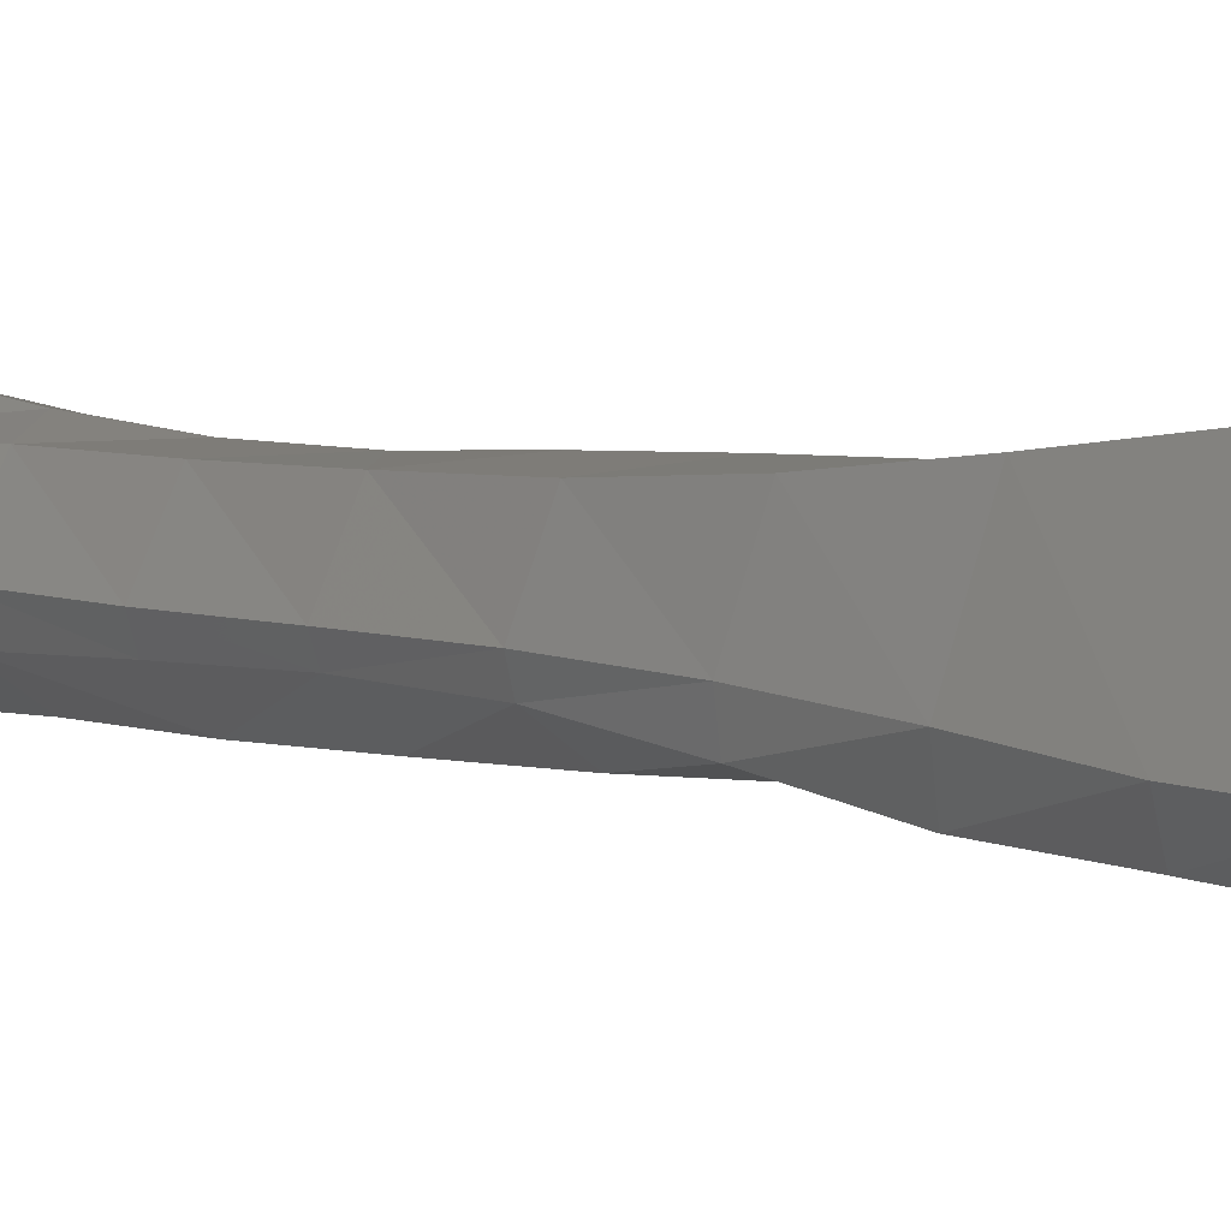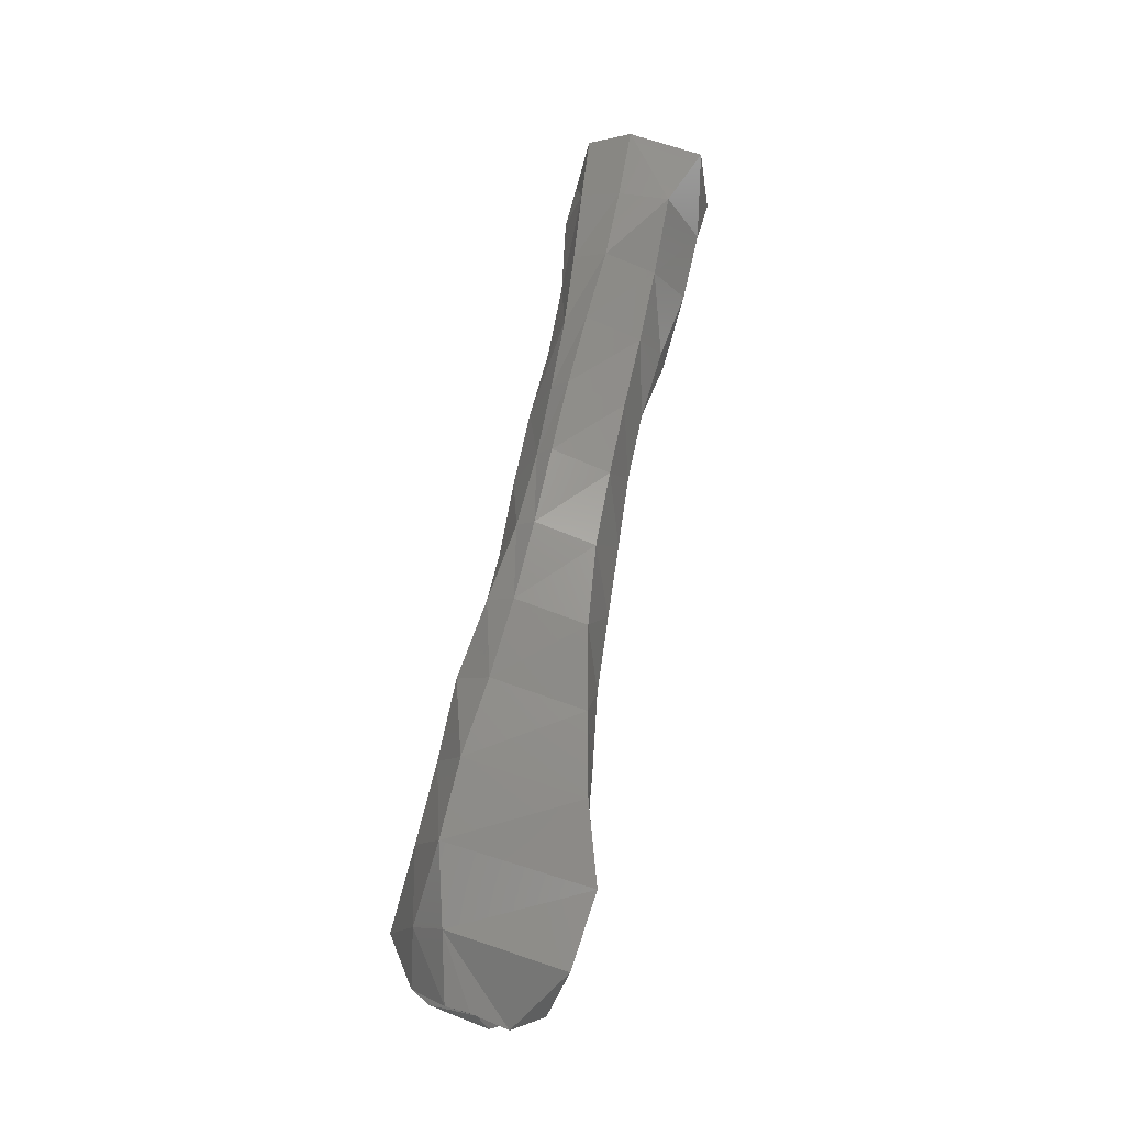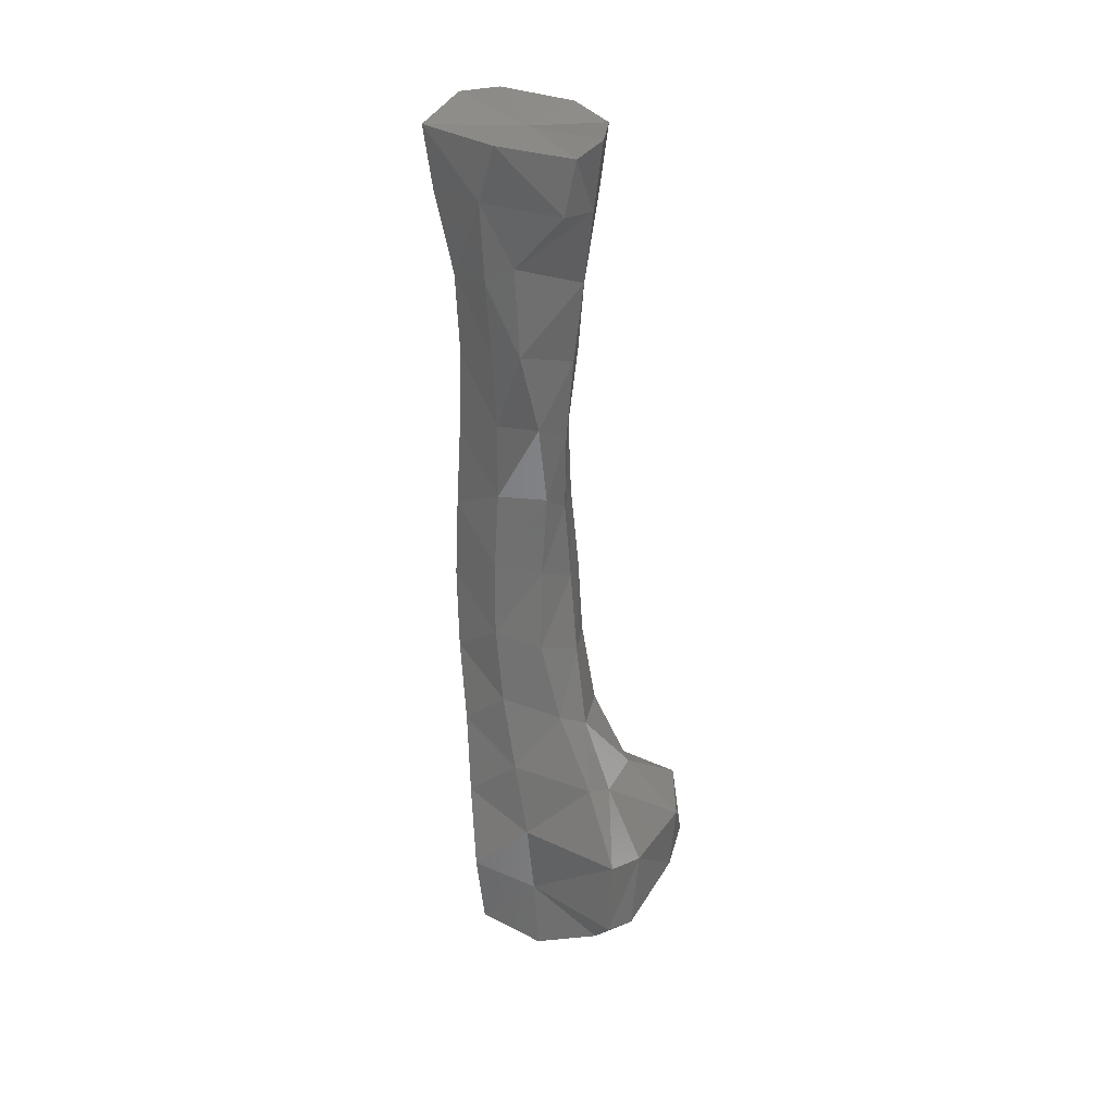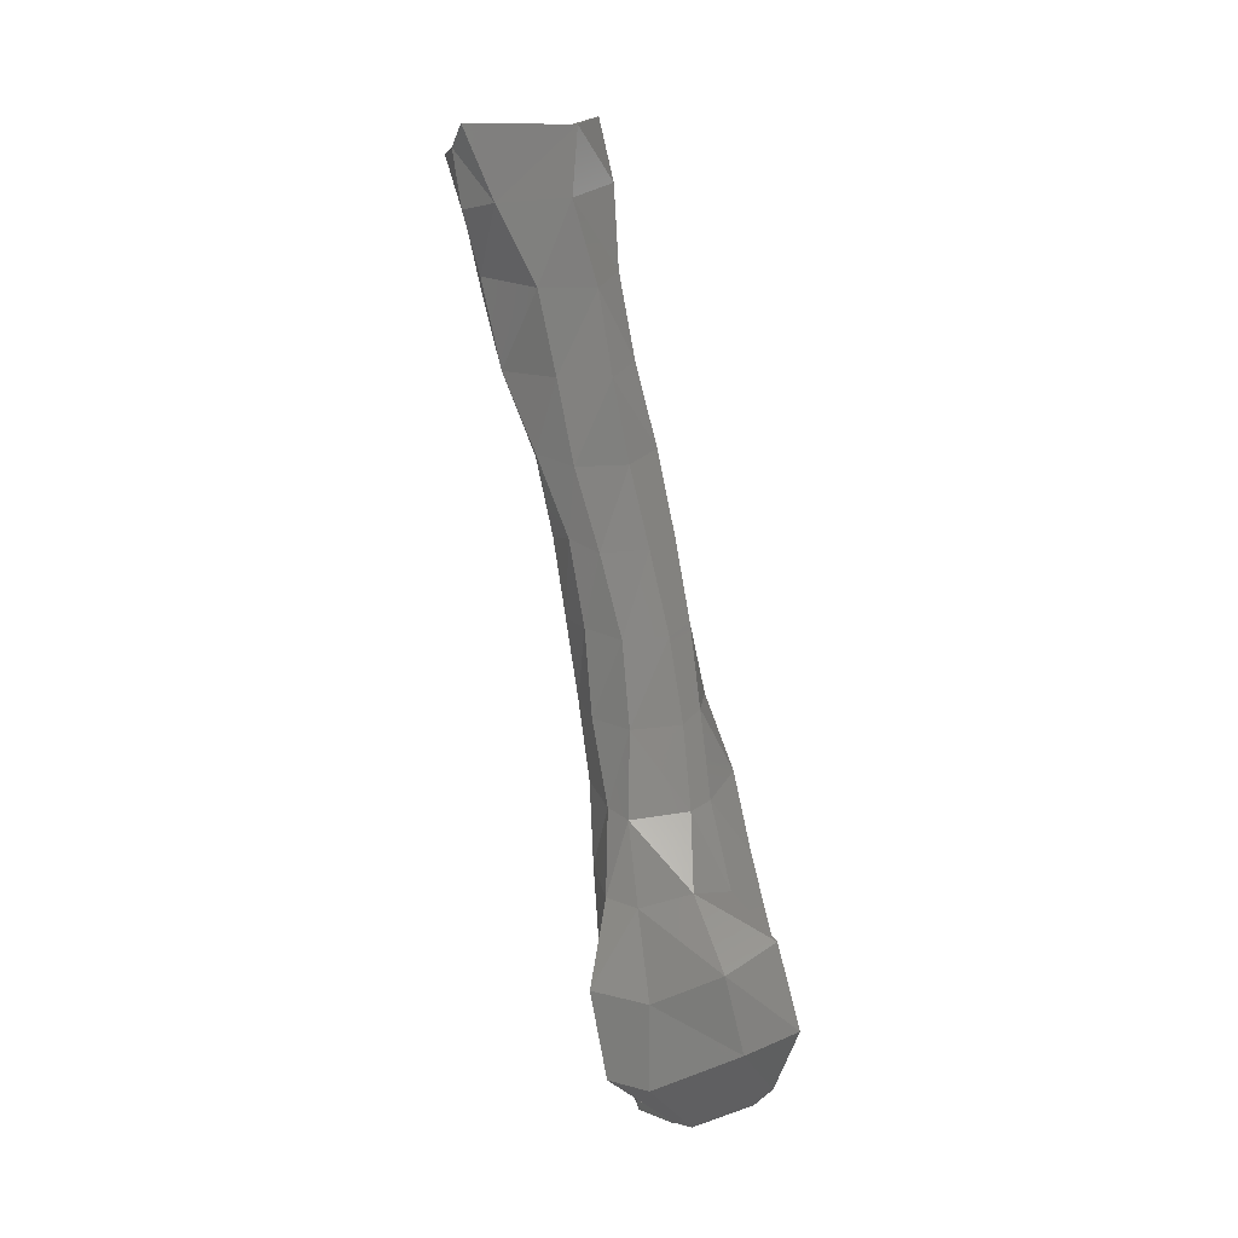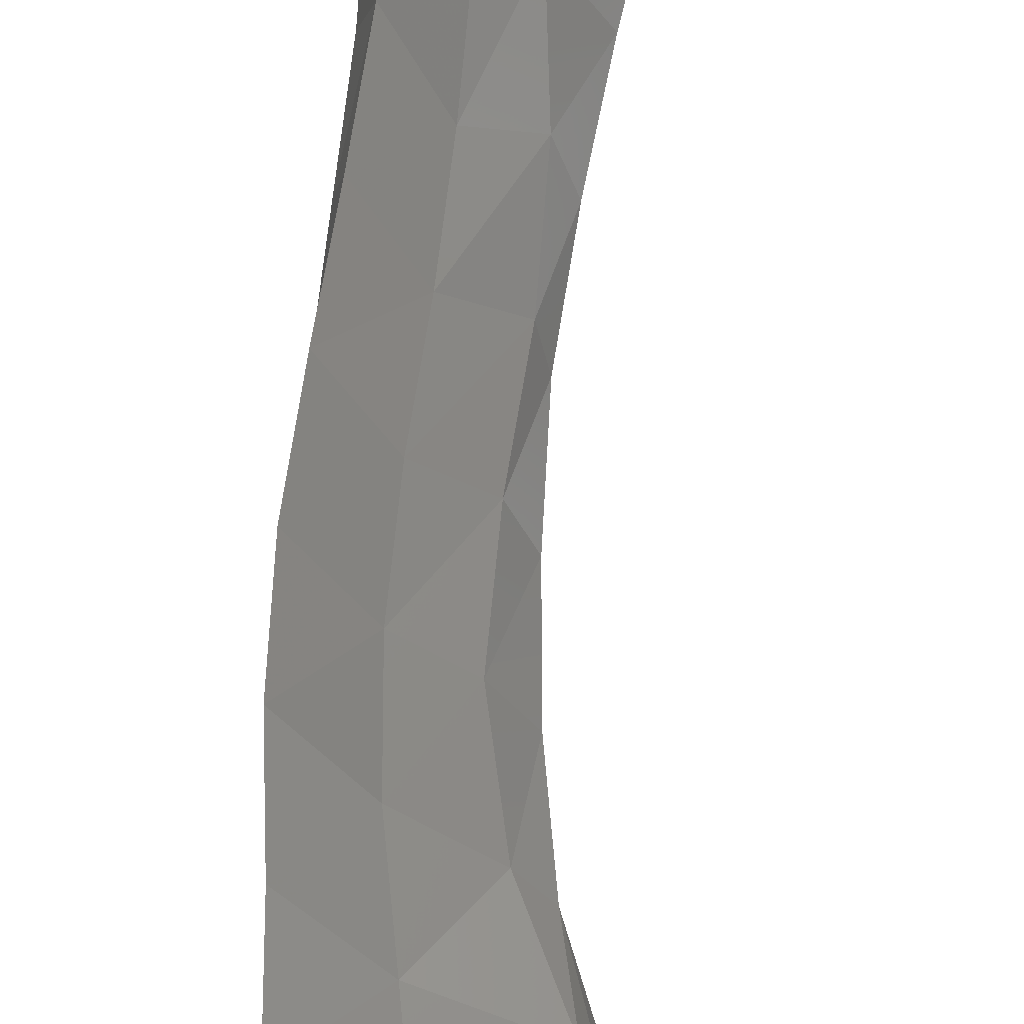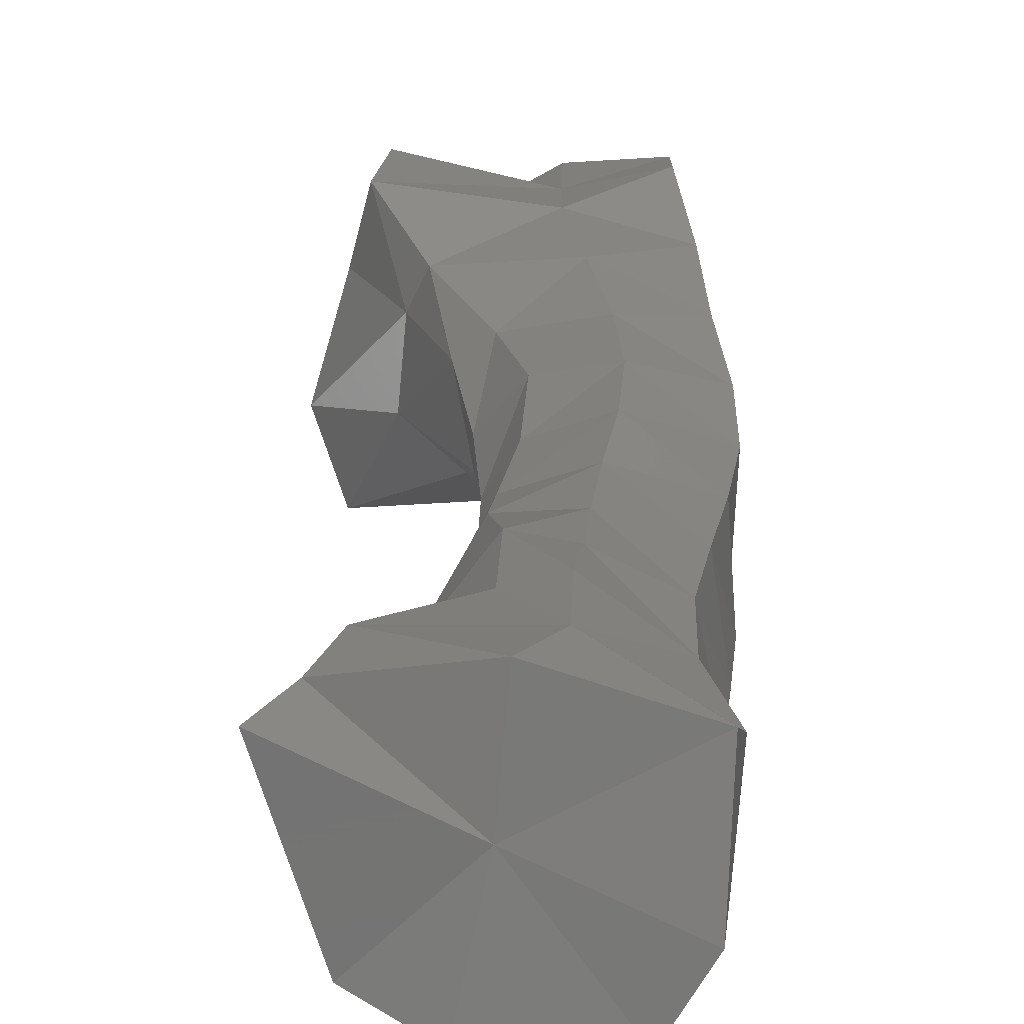
<metadata>
{"format":"stl","ext":"stl","renderer":"f3d","projection":"perspective","resolution":1024,"background":"white","views":[{"elev":-15.5,"azim":-67.6,"up":"+Z"},{"elev":-21.5,"azim":-95.7,"up":"+Y"},{"elev":18.0,"azim":21.0,"up":"+Y"},{"elev":-0.4,"azim":91.3,"up":"+Y"},{"elev":65.8,"azim":2.6,"up":"+Z"},{"elev":26.8,"azim":179.8,"up":"+Z"}]}
</metadata>
<code>
# stl→obj: 106 verts, 208 faces
v -0.001811 -0.06374 -0.03116
v -0.005943 -0.06691 -0.03116
v -0.001934 -0.06909 -0.0323
v -0.001595 -0.06992 -0.03463
v -0.001749 -0.05849 -0.02971
v -0.005832 -0.06161 -0.02939
v 0.004545 -0.06581 -0.0304
v 0.00198 -0.06905 -0.03461
v 0.005163 -0.06011 -0.02934
v -0.00358 -0.0639 -0.03916
v -0.00157 -0.0689 -0.03715
v -0.005045 -0.05845 -0.03956
v 0.00045 -0.06875 -0.03662
v -0.006473 -0.05581 -0.03003
v -0.002516 -0.05308 -0.02929
v 0.002975 -0.05458 -0.03028
v -0.005505 -0.05299 -0.03829
v 0.005446 -0.06632 -0.03306
v 0.001651 -0.06941 -0.03576
v 0.006026 -0.06083 -0.03308
v 0.003819 -0.05515 -0.03232
v -0.000273 -0.06317 -0.04097
v -0.001329 -0.06841 -0.03882
v 0.000148 -0.05756 -0.04097
v -0.001292 -0.05215 -0.03966
v 0.002436 -0.0678 -0.03967
v 0.002763 -0.06672 -0.04088
v -0.006737 -0.04998 -0.03007
v -0.003322 -0.04762 -0.02901
v 0.000639 -0.04904 -0.03033
v -0.005813 -0.04757 -0.03651
v 0.00215 -0.04974 -0.03169
v -0.003293 -0.04692 -0.03857
v 0.006626 -0.06385 -0.0389
v 0.00746 -0.05881 -0.03772
v 0.004139 -0.05417 -0.03583
v 0.001409 -0.04922 -0.03569
v 0.006358 -0.06238 -0.04237
v 0.006093 -0.05689 -0.04099
v 0.001714 -0.05431 -0.03827
v 0.00019 -0.04859 -0.03698
v -0.003553 -0.0422 -0.02826
v -0.007205 -0.04416 -0.03005
v -0.000439 -0.04332 -0.02927
v -0.00644 -0.04217 -0.03497
v 0.001395 -0.04401 -0.03176
v -0.004995 -0.04183 -0.0367
v 0.000567 -0.04372 -0.03521
v -0.000653 -0.04269 -0.03632
v -0.003214 -0.0368 -0.02743
v -0.007137 -0.03839 -0.02949
v -0.000133 -0.03744 -0.02879
v -0.006816 -0.03671 -0.03366
v 0.001115 -0.03824 -0.03127
v -0.005651 -0.03652 -0.03479
v 0.000538 -0.038 -0.03431
v -0.001278 -0.03711 -0.03567
v -0.00257 -0.03143 -0.02662
v -0.006463 -0.03269 -0.02841
v 0.000609 -0.03167 -0.0278
v -0.006717 -0.03118 -0.03247
v 0.001191 -0.03264 -0.02982
v -0.005466 -0.03099 -0.03339
v 0.000447 -0.03237 -0.03303
v -0.001295 -0.03143 -0.03468
v -0.00566 -0.02704 -0.02723
v -0.002107 -0.0261 -0.02548
v 0.000866 -0.02617 -0.02568
v -0.006263 -0.02568 -0.03126
v 0.001902 -0.02713 -0.02822
v -0.004896 -0.02543 -0.03233
v 0.000734 -0.02691 -0.03173
v -0.000639 -0.02573 -0.03352
v -0.004938 -0.02141 -0.02593
v -0.001812 -0.02085 -0.02394
v 0.000434 -0.02077 -0.02344
v -0.00579 -0.02022 -0.02991
v 0.002833 -0.02152 -0.02713
v -0.004285 -0.01986 -0.03134
v 0.001828 -0.02142 -0.03069
v 0.000447 -0.02013 -0.03209
v -0.001419 -0.01572 -0.02206
v -0.004782 -0.01573 -0.02475
v 0.000626 -0.01468 -0.02208
v -0.005608 -0.01477 -0.02844
v 0.003982 -0.01598 -0.02598
v -0.003856 -0.01423 -0.03061
v 0.00267 -0.01581 -0.02979
v 0.000654 -0.01434 -0.03105
v -0.005751 -0.009986 -0.02375
v -0.001262 -0.01035 -0.02084
v 0.004381 -0.0111 -0.02123
v -0.005015 -0.009254 -0.02732
v 0.005546 -0.01092 -0.02341
v -0.003435 -0.008625 -0.02995
v 0.004178 -0.01032 -0.0282
v 0.000843 -0.008678 -0.03073
v -0.005237 -0.005624 -0.02111
v 0.000245 -0.006655 -0.01972
v 0.005394 -0.00739 -0.0207
v -0.004954 -0.003958 -0.0264
v 0.006902 -0.006223 -0.02141
v -0.003258 -0.003819 -0.02934
v 0.004716 -0.005823 -0.02856
v 0.001859 -0.00463 -0.02979
v 0.000681 -0.005832 -0.02455
f 1 2 3
f 4 3 2
f 5 6 1
f 2 1 6
f 7 1 8
f 8 1 3
f 7 9 1
f 9 5 1
f 2 10 4
f 10 11 4
f 2 6 10
f 12 10 6
f 4 11 13
f 3 4 13
f 8 3 13
f 6 5 14
f 15 14 5
f 15 5 16
f 9 16 5
f 17 12 14
f 6 14 12
f 7 8 18
f 19 18 8
f 9 7 20
f 20 7 18
f 19 8 13
f 20 21 9
f 16 9 21
f 22 23 10
f 11 10 23
f 24 22 12
f 10 12 22
f 11 23 13
f 24 12 25
f 17 25 12
f 26 19 13
f 27 26 13
f 23 27 13
f 14 15 28
f 29 28 15
f 16 30 15
f 30 29 15
f 14 28 17
f 31 17 28
f 21 32 16
f 16 32 30
f 25 17 33
f 31 33 17
f 34 18 26
f 18 34 20
f 35 20 34
f 19 26 18
f 20 35 21
f 36 21 35
f 37 32 36
f 21 36 32
f 23 22 27
f 38 27 22
f 22 24 38
f 39 38 24
f 39 24 40
f 25 40 24
f 33 41 25
f 40 25 41
f 38 34 27
f 34 26 27
f 42 43 29
f 43 28 29
f 30 44 29
f 42 29 44
f 28 43 31
f 45 31 43
f 44 30 46
f 32 46 30
f 33 31 47
f 45 47 31
f 32 37 46
f 48 46 37
f 47 49 33
f 41 33 49
f 39 35 38
f 34 38 35
f 35 39 36
f 40 36 39
f 36 40 37
f 41 37 40
f 37 41 48
f 49 48 41
f 50 51 42
f 43 42 51
f 50 42 52
f 52 42 44
f 43 51 45
f 53 45 51
f 46 54 44
f 52 44 54
f 47 45 55
f 45 53 55
f 48 56 46
f 56 54 46
f 55 57 47
f 49 47 57
f 57 56 49
f 48 49 56
f 58 59 50
f 51 50 59
f 52 60 50
f 58 50 60
f 51 59 53
f 61 53 59
f 54 62 52
f 60 52 62
f 55 53 63
f 61 63 53
f 62 54 64
f 56 64 54
f 57 55 65
f 55 63 65
f 65 64 57
f 56 57 64
f 59 58 66
f 67 66 58
f 60 68 58
f 67 58 68
f 59 66 61
f 69 61 66
f 68 60 70
f 62 70 60
f 71 63 69
f 61 69 63
f 70 62 72
f 64 72 62
f 65 63 73
f 71 73 63
f 64 65 72
f 65 73 72
f 66 67 74
f 74 67 75
f 68 76 67
f 67 76 75
f 66 74 69
f 77 69 74
f 76 68 78
f 70 78 68
f 79 71 77
f 69 77 71
f 72 80 70
f 78 70 80
f 81 73 79
f 71 79 73
f 72 73 80
f 73 81 80
f 82 83 75
f 74 75 83
f 75 76 82
f 84 82 76
f 74 83 77
f 85 77 83
f 84 76 86
f 78 86 76
f 87 79 85
f 79 77 85
f 86 78 88
f 80 88 78
f 81 79 89
f 87 89 79
f 89 88 81
f 80 81 88
f 90 83 91
f 82 91 83
f 92 91 84
f 82 84 91
f 83 90 85
f 93 85 90
f 86 94 84
f 92 84 94
f 95 87 93
f 87 85 93
f 94 86 96
f 88 96 86
f 87 95 89
f 97 89 95
f 97 96 89
f 88 89 96
f 90 91 98
f 91 99 98
f 91 92 99
f 92 100 99
f 98 101 90
f 93 90 101
f 92 94 100
f 102 100 94
f 101 103 93
f 95 93 103
f 102 94 104
f 96 104 94
f 103 105 95
f 97 95 105
f 96 97 104
f 104 97 105
f 106 98 99
f 106 99 100
f 106 101 98
f 106 100 102
f 106 103 101
f 106 102 104
f 106 105 103
f 106 104 105

</code>
